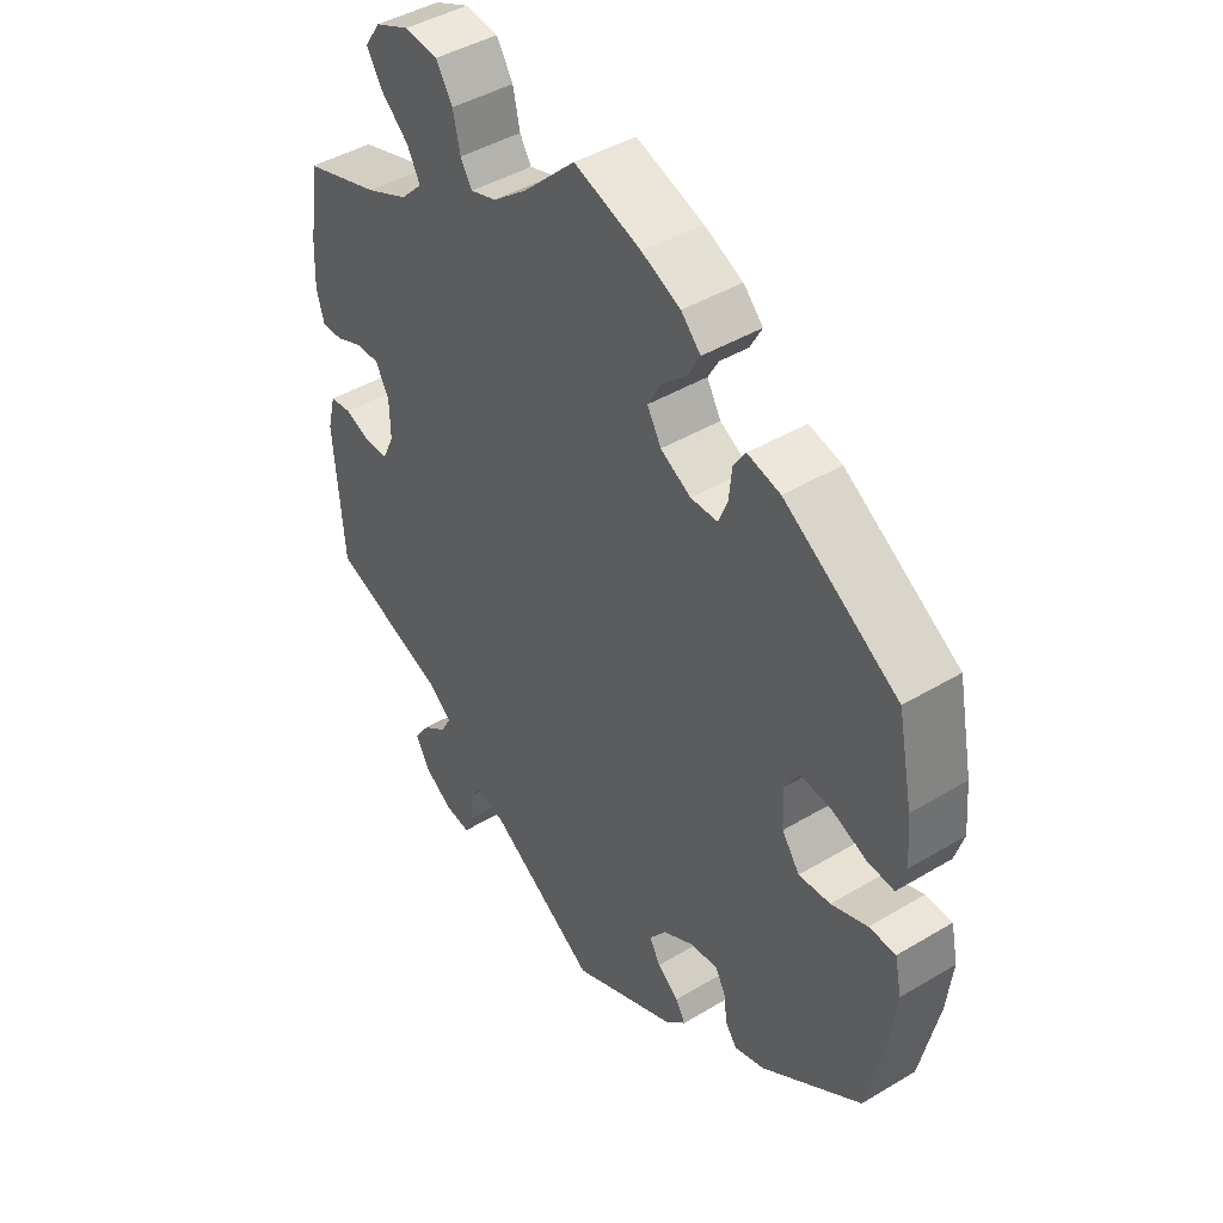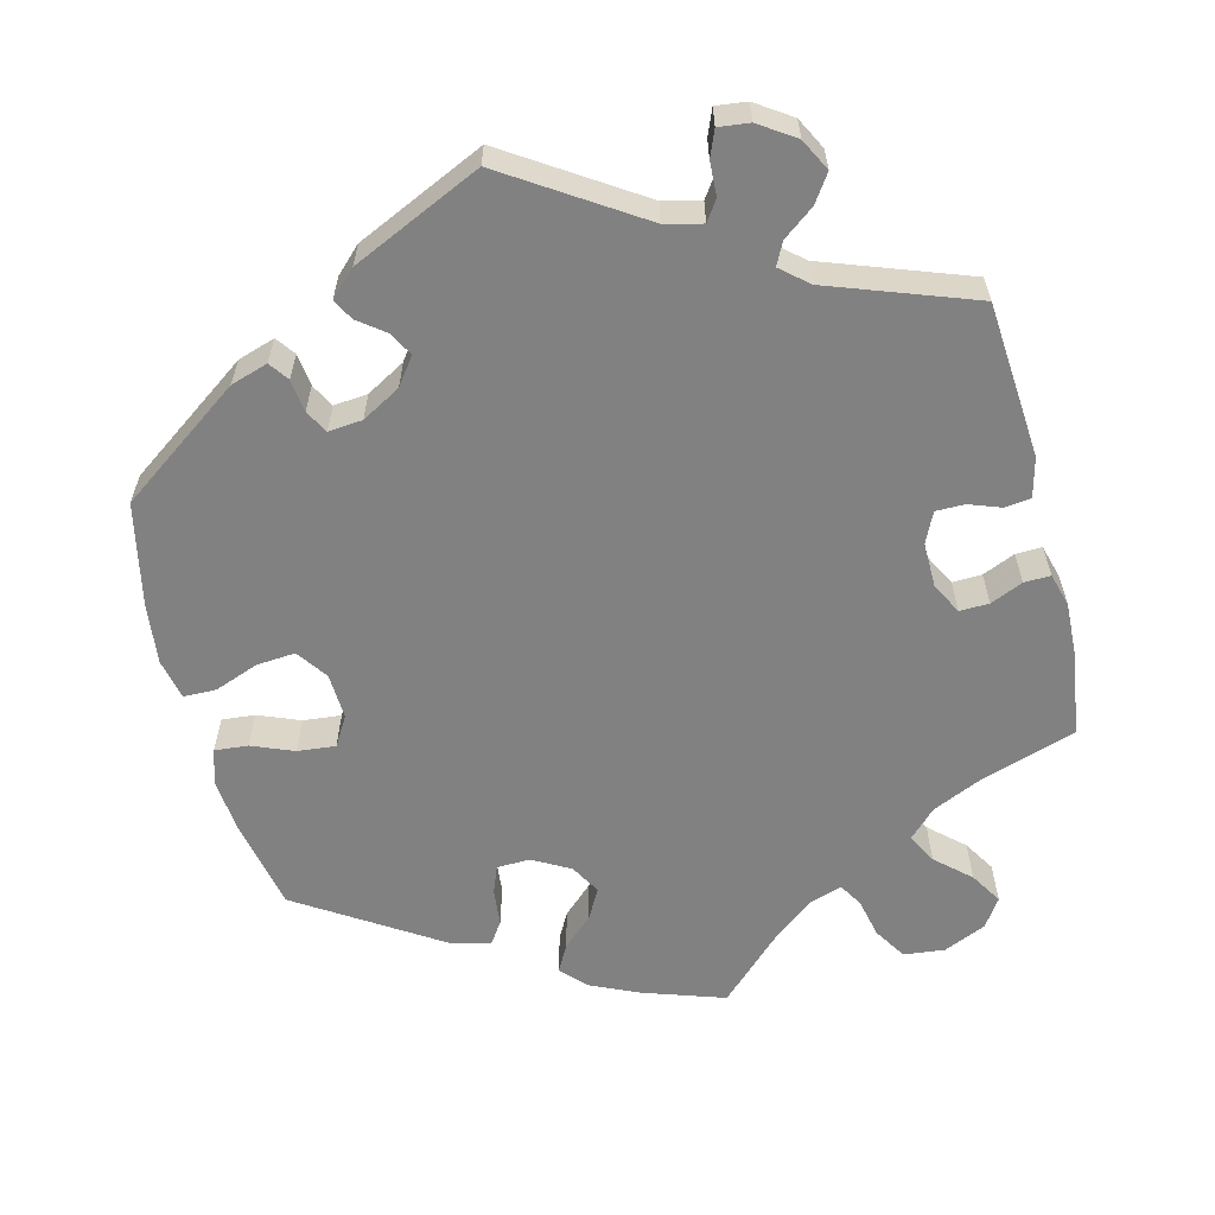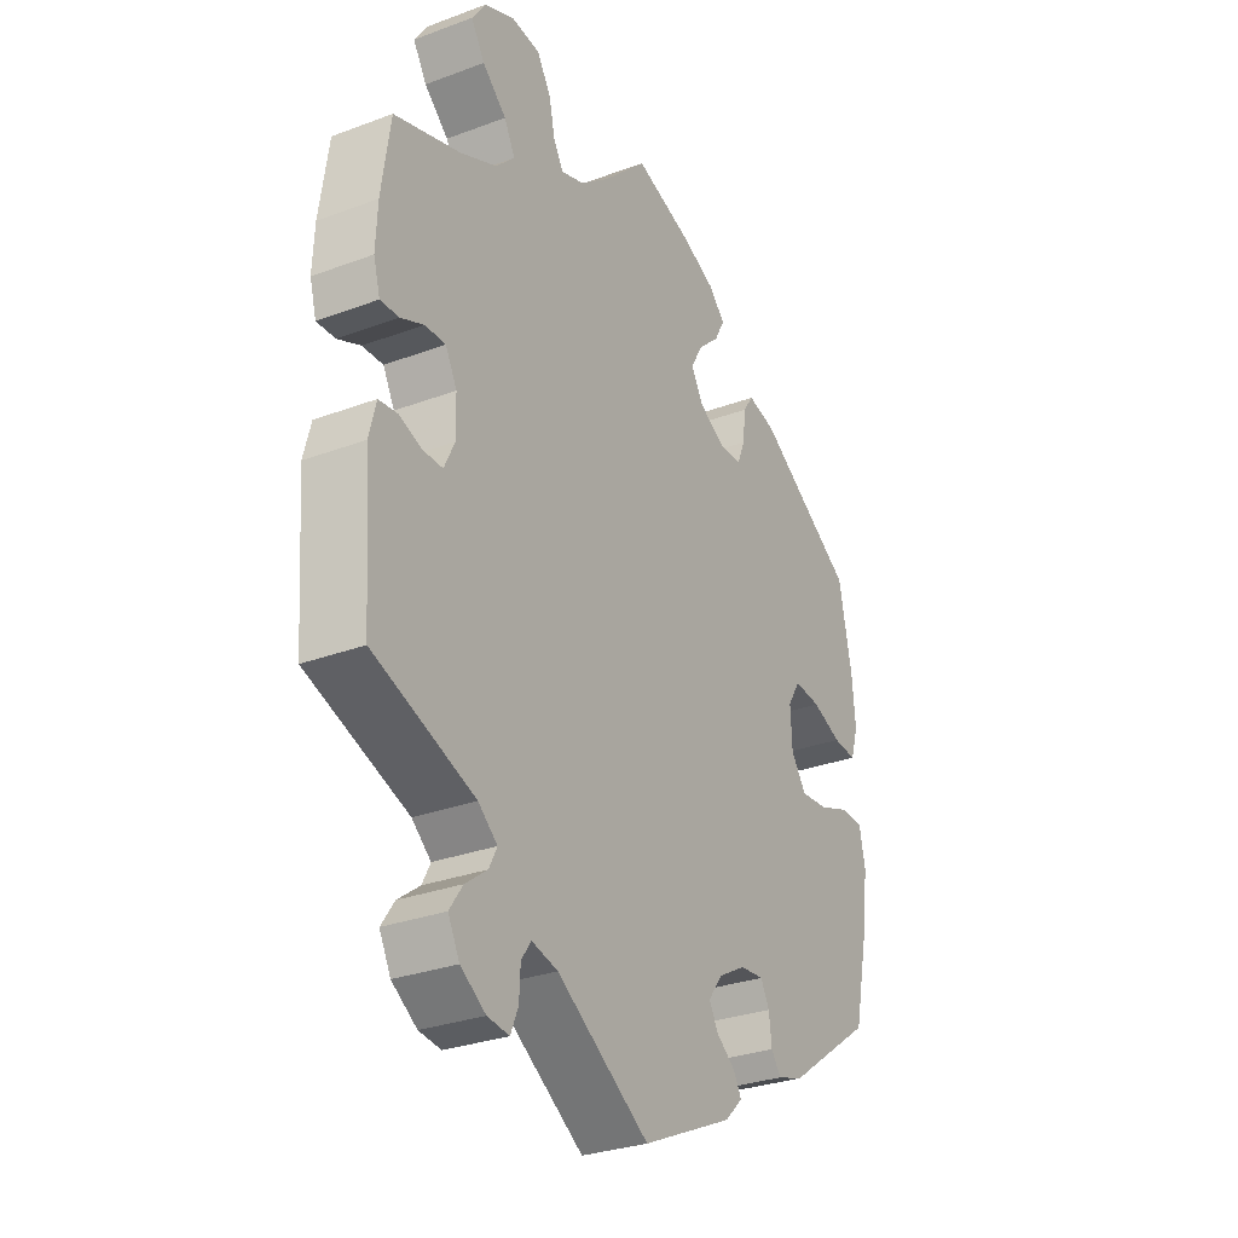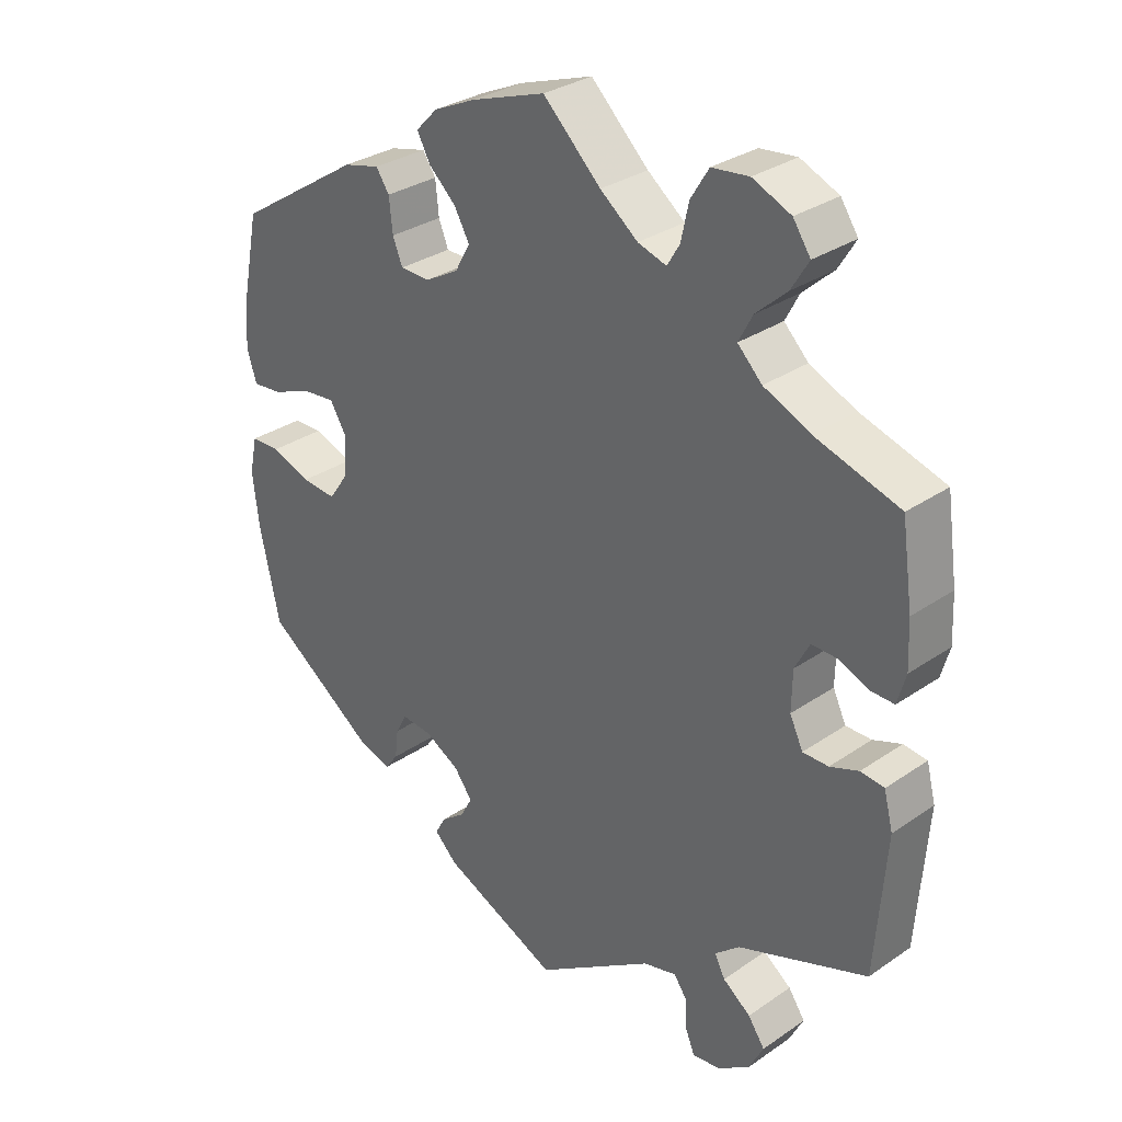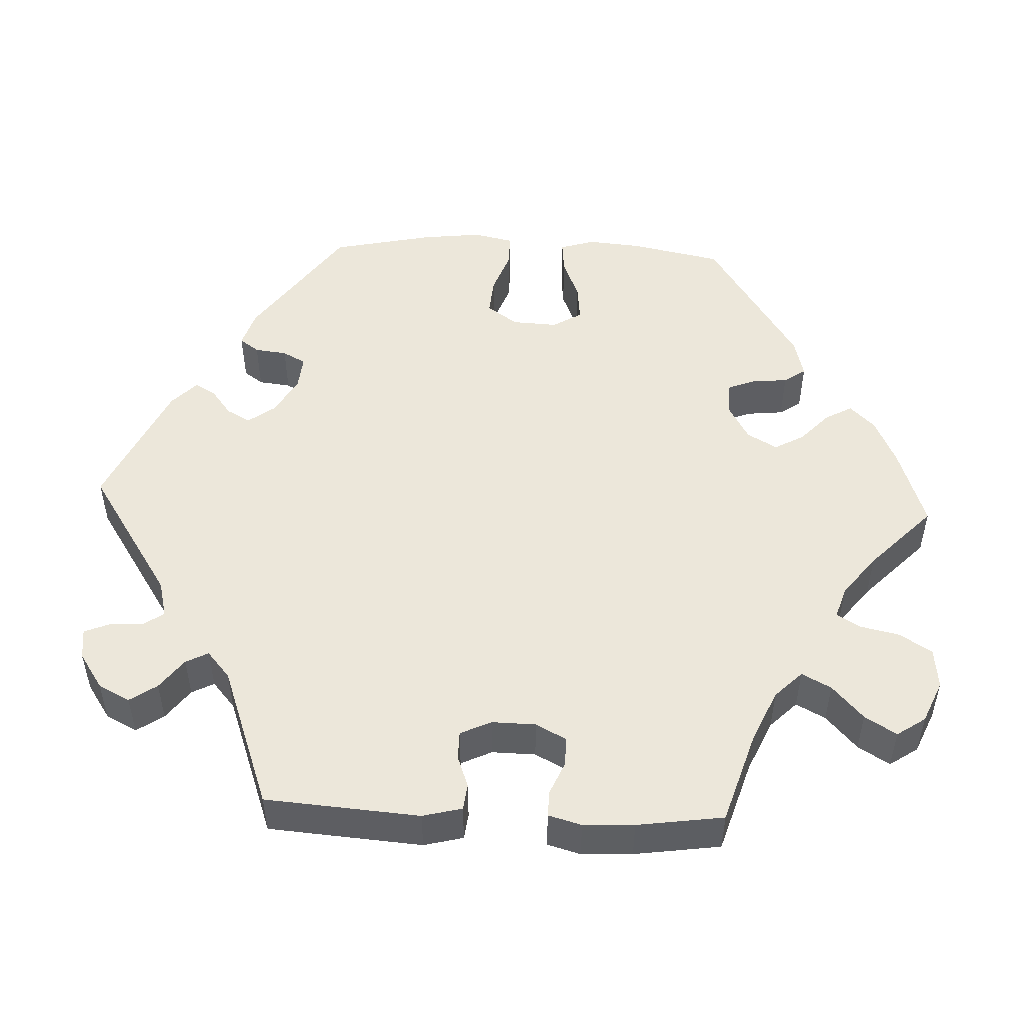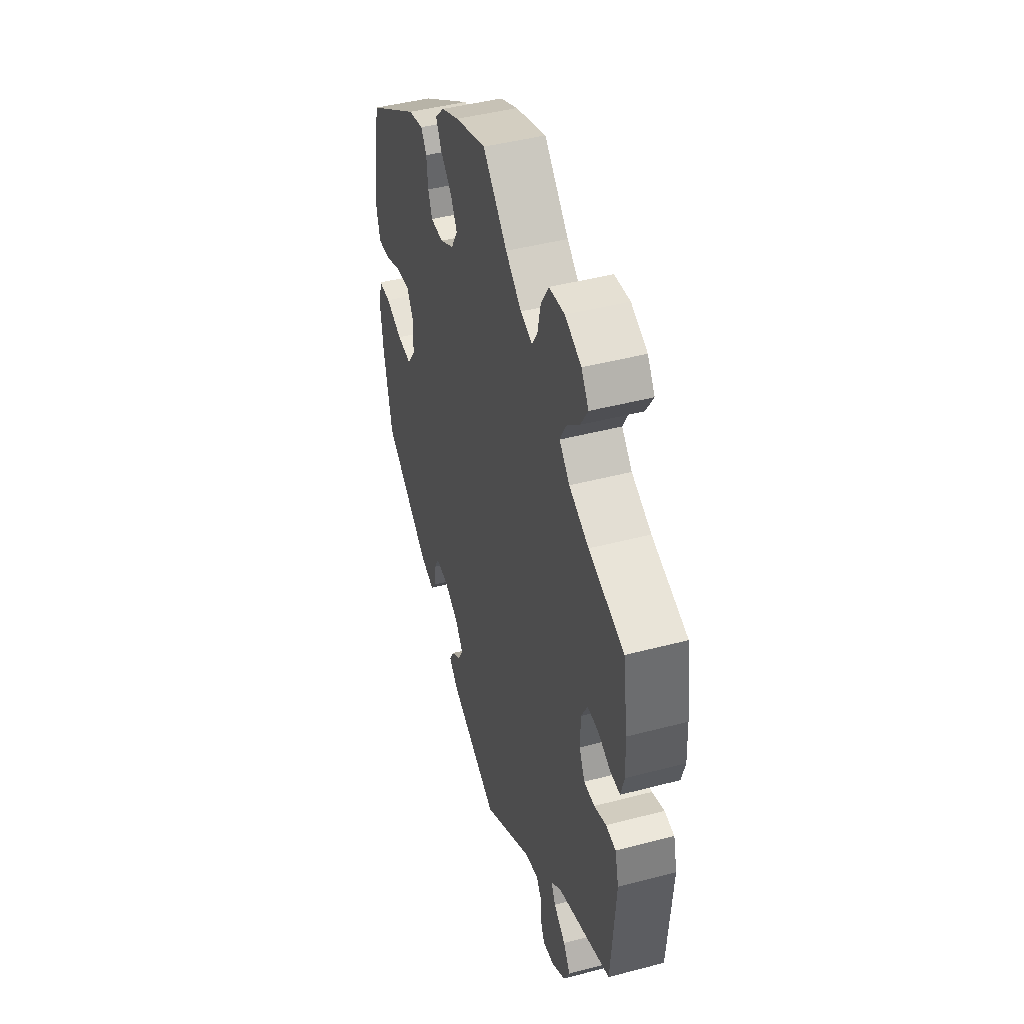
<metadata>
{"format":"obj","ext":"obj","renderer":"f3d","projection":"perspective","resolution":1024,"background":"white","views":[{"elev":43.7,"azim":54.8,"up":"+Z"},{"elev":-60.4,"azim":-165.6,"up":"+Y"},{"elev":-29.6,"azim":-61.2,"up":"+Z"},{"elev":31.0,"azim":-134.4,"up":"+Z"},{"elev":50.3,"azim":-87.4,"up":"+Y"},{"elev":44.9,"azim":-107.0,"up":"+Z"}]}
</metadata>
<code>
v -0.38 0.07 0.327
v -0.313 0.07 0.357
v -0.278 0.07 0.392
v -0.298 0.07 0.43
v -0.342 0.07 0.47
v -0.367 0.07 0.511
v -0.342 0.07 0.548
v -0.287 0.07 0.572
v -0.234 0.07 0.566
v -0.208 0.07 0.524
v -0.197 0.07 0.473
v -0.179 0.07 0.443
v -0.138 0.07 0.456
v -0.084 0.07 0.498
v -0.001 0.07 0.578
v 0.105 0.07 0.542
v 0.166 0.07 0.514
v 0.197 0.07 0.482
v 0.178 0.07 0.447
v 0.139 0.07 0.411
v 0.117 0.07 0.372
v 0.139 0.07 0.333
v 0.187 0.07 0.306
v 0.23 0.07 0.307
v 0.244 0.07 0.342
v 0.249 0.07 0.39
v 0.268 0.07 0.418
v 0.32 0.07 0.405
v 0.5 0.07 0.289
v 0.524 0.07 0.17
v 0.53 0.07 0.1
v 0.516 0.07 0.055
v 0.473 0.07 0.059
v 0.419 0.07 0.081
v 0.37 0.07 0.086
v 0.347 0.07 0.048
v 0.35 0.07 -0.011
v 0.378 0.07 -0.051
v 0.428 0.07 -0.047
v 0.485 0.07 -0.026
v 0.527 0.07 -0.027
v 0.538 0.07 -0.079
v 0.529 0.07 -0.156
v 0.5 0.07 -0.289
v 0.341 0.07 -0.401
v 0.293 0.07 -0.416
v 0.275 0.07 -0.391
v 0.27 0.07 -0.349
v 0.254 0.07 -0.319
v 0.21 0.07 -0.323
v 0.16 0.07 -0.351
v 0.134 0.07 -0.386
v 0.151 0.07 -0.417
v 0.185 0.07 -0.443
v 0.2 0.07 -0.47
v 0.167 0.07 -0.502
v 0 0.07 -0.578
v -0.17 0.07 -0.467
v -0.218 0.07 -0.455
v -0.236 0.07 -0.481
v -0.238 0.07 -0.524
v -0.252 0.07 -0.558
v -0.292 0.07 -0.553
v -0.338 0.07 -0.522
v -0.359 0.07 -0.481
v -0.335 0.07 -0.446
v -0.295 0.07 -0.416
v -0.28 0.07 -0.387
v -0.315 0.07 -0.357
v -0.501 0.07 -0.289
v -0.516 0.07 -0.089
v -0.503 0.07 -0.038
v -0.469 0.07 -0.034
v -0.428 0.07 -0.049
v -0.391 0.07 -0.049
v -0.372 0.07 -0.009
v -0.373 0.07 0.048
v -0.394 0.07 0.088
v -0.432 0.07 0.087
v -0.474 0.07 0.069
v -0.508 0.07 0.068
v -0.52 0.07 0.111
v -0.517 0.07 0.177
v -0.501 0.07 0.289
v -0.38 0 0.327
v -0.313 0 0.357
v -0.278 0 0.392
v -0.298 0 0.43
v -0.342 0 0.47
v -0.367 0 0.511
v -0.342 0 0.548
v -0.287 0 0.572
v -0.234 0 0.566
v -0.208 0 0.524
v -0.197 0 0.473
v -0.179 0 0.443
v -0.138 0 0.456
v -0.084 0 0.498
v -0.001 0 0.578
v 0.105 0 0.542
v 0.166 0 0.514
v 0.197 0 0.482
v 0.178 0 0.447
v 0.139 0 0.411
v 0.117 0 0.372
v 0.139 0 0.333
v 0.187 0 0.306
v 0.23 0 0.307
v 0.244 0 0.342
v 0.249 0 0.39
v 0.268 0 0.418
v 0.32 0 0.405
v 0.5 0 0.289
v 0.524 0 0.17
v 0.53 0 0.1
v 0.516 0 0.055
v 0.473 0 0.059
v 0.419 0 0.081
v 0.37 0 0.086
v 0.347 0 0.048
v 0.35 0 -0.011
v 0.378 0 -0.051
v 0.428 0 -0.047
v 0.485 0 -0.026
v 0.527 0 -0.027
v 0.538 0 -0.079
v 0.529 0 -0.156
v 0.5 0 -0.289
v 0.341 0 -0.401
v 0.293 0 -0.416
v 0.275 0 -0.391
v 0.27 0 -0.349
v 0.254 0 -0.319
v 0.21 0 -0.323
v 0.16 0 -0.351
v 0.134 0 -0.386
v 0.151 0 -0.417
v 0.185 0 -0.443
v 0.2 0 -0.47
v 0.167 0 -0.502
v 0 0 -0.578
v -0.17 0 -0.467
v -0.218 0 -0.455
v -0.236 0 -0.481
v -0.238 0 -0.524
v -0.252 0 -0.558
v -0.292 0 -0.553
v -0.338 0 -0.522
v -0.359 0 -0.481
v -0.335 0 -0.446
v -0.295 0 -0.416
v -0.28 0 -0.387
v -0.315 0 -0.357
v -0.501 0 -0.289
v -0.516 0 -0.089
v -0.503 0 -0.038
v -0.469 0 -0.034
v -0.428 0 -0.049
v -0.391 0 -0.049
v -0.372 0 -0.009
v -0.373 0 0.048
v -0.394 0 0.088
v -0.432 0 0.087
v -0.474 0 0.069
v -0.508 0 0.068
v -0.52 0 0.111
v -0.517 0 0.177
v -0.501 0 0.289
f 83 84 1
f 82 83 1 2
f 79 80 81 82
f 78 79 82 2
f 77 78 2 3
f 76 77 3
f 71 72 73 74
f 69 70 71 74
f 68 69 74 75
f 64 65 66 67
f 64 67 68
f 63 64 68
f 60 61 62 63
f 59 60 63 68
f 58 59 68 75
f 53 54 55 56
f 52 53 56 57
f 45 46 47 48
f 45 48 49
f 44 45 49
f 43 44 49 50
f 39 40 41 42
f 38 39 42 43
f 31 32 33 34
f 31 34 35
f 30 31 35
f 29 30 35
f 28 29 35
f 25 26 27 28
f 24 25 28 35
f 23 24 35 36
f 17 18 19 20
f 17 20 21
f 14 15 16 17
f 13 14 17 21
f 12 13 21 22
f 8 9 10 11
f 8 11 12
f 7 8 12
f 4 5 6 7
f 3 4 7 12
f 76 3 12 22
f 52 57 58 75
f 51 52 75 76
f 50 51 76 22
f 38 43 50
f 37 38 50
f 36 37 50
f 22 23 36 50
f 85 168 167
f 86 85 167 166
f 166 165 164 163
f 86 166 163 162
f 87 86 162 161
f 87 161 160
f 158 157 156 155
f 158 155 154 153
f 159 158 153 152
f 151 150 149 148
f 152 151 148
f 152 148 147
f 147 146 145 144
f 152 147 144 143
f 159 152 143 142
f 140 139 138 137
f 141 140 137 136
f 132 131 130 129
f 133 132 129
f 133 129 128
f 134 133 128 127
f 126 125 124 123
f 127 126 123 122
f 118 117 116 115
f 119 118 115
f 119 115 114
f 119 114 113
f 119 113 112
f 112 111 110 109
f 119 112 109 108
f 120 119 108 107
f 104 103 102 101
f 105 104 101
f 101 100 99 98
f 105 101 98 97
f 106 105 97 96
f 95 94 93 92
f 96 95 92
f 96 92 91
f 91 90 89 88
f 96 91 88 87
f 106 96 87 160
f 159 142 141 136
f 160 159 136 135
f 106 160 135 134
f 134 127 122
f 134 122 121
f 134 121 120
f 134 120 107 106
f 1 85 86 2
f 2 86 87 3
f 3 87 88 4
f 4 88 89 5
f 5 89 90 6
f 6 90 91 7
f 7 91 92 8
f 8 92 93 9
f 9 93 94 10
f 10 94 95 11
f 11 95 96 12
f 12 96 97 13
f 13 97 98 14
f 14 98 99 15
f 15 99 100 16
f 16 100 101 17
f 17 101 102 18
f 18 102 103 19
f 19 103 104 20
f 20 104 105 21
f 21 105 106 22
f 22 106 107 23
f 23 107 108 24
f 24 108 109 25
f 25 109 110 26
f 26 110 111 27
f 27 111 112 28
f 28 112 113 29
f 29 113 114 30
f 30 114 115 31
f 31 115 116 32
f 32 116 117 33
f 33 117 118 34
f 34 118 119 35
f 35 119 120 36
f 36 120 121 37
f 37 121 122 38
f 38 122 123 39
f 39 123 124 40
f 40 124 125 41
f 41 125 126 42
f 42 126 127 43
f 43 127 128 44
f 44 128 129 45
f 45 129 130 46
f 46 130 131 47
f 47 131 132 48
f 48 132 133 49
f 49 133 134 50
f 50 134 135 51
f 51 135 136 52
f 52 136 137 53
f 53 137 138 54
f 54 138 139 55
f 55 139 140 56
f 56 140 141 57
f 57 141 142 58
f 58 142 143 59
f 59 143 144 60
f 60 144 145 61
f 61 145 146 62
f 62 146 147 63
f 63 147 148 64
f 64 148 149 65
f 65 149 150 66
f 66 150 151 67
f 67 151 152 68
f 68 152 153 69
f 69 153 154 70
f 70 154 155 71
f 71 155 156 72
f 72 156 157 73
f 73 157 158 74
f 74 158 159 75
f 75 159 160 76
f 76 160 161 77
f 77 161 162 78
f 78 162 163 79
f 79 163 164 80
f 80 164 165 81
f 81 165 166 82
f 82 166 167 83
f 83 167 168 84
f 84 168 85 1

</code>
